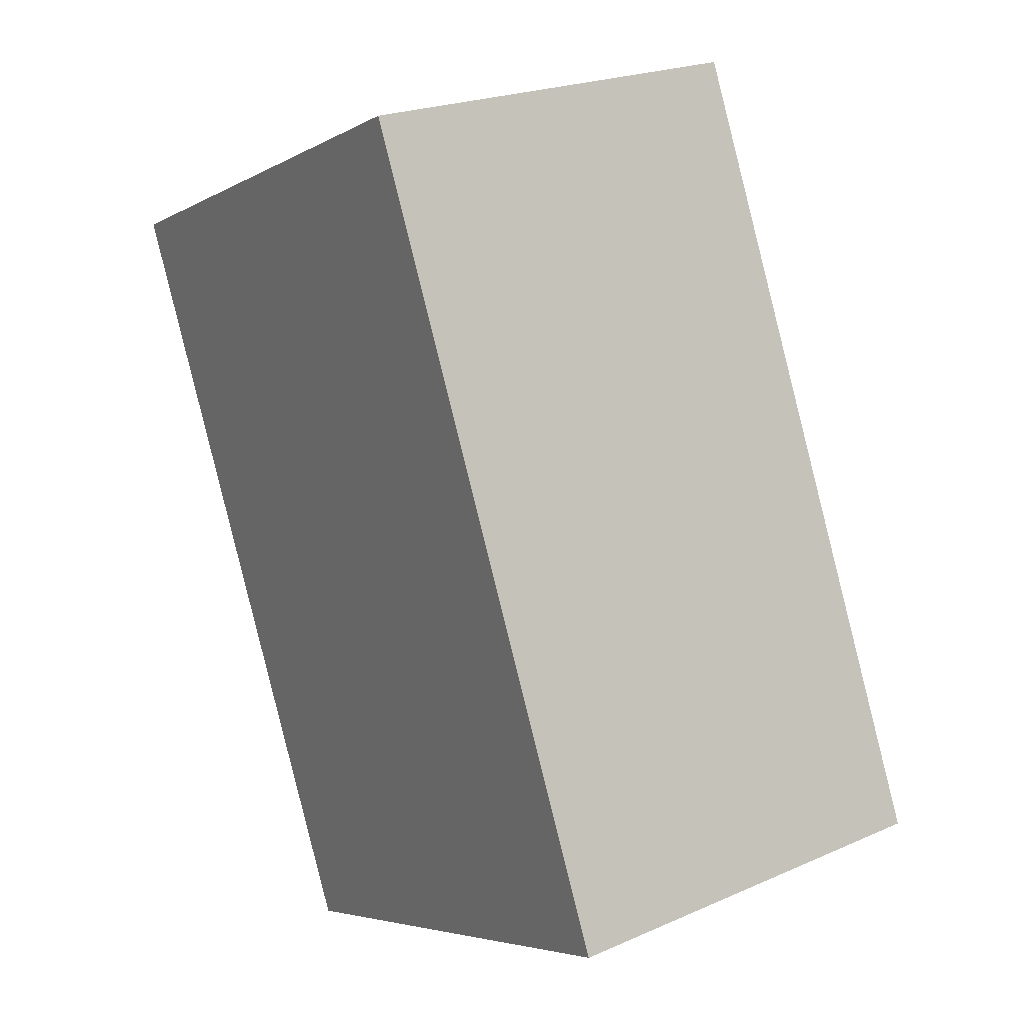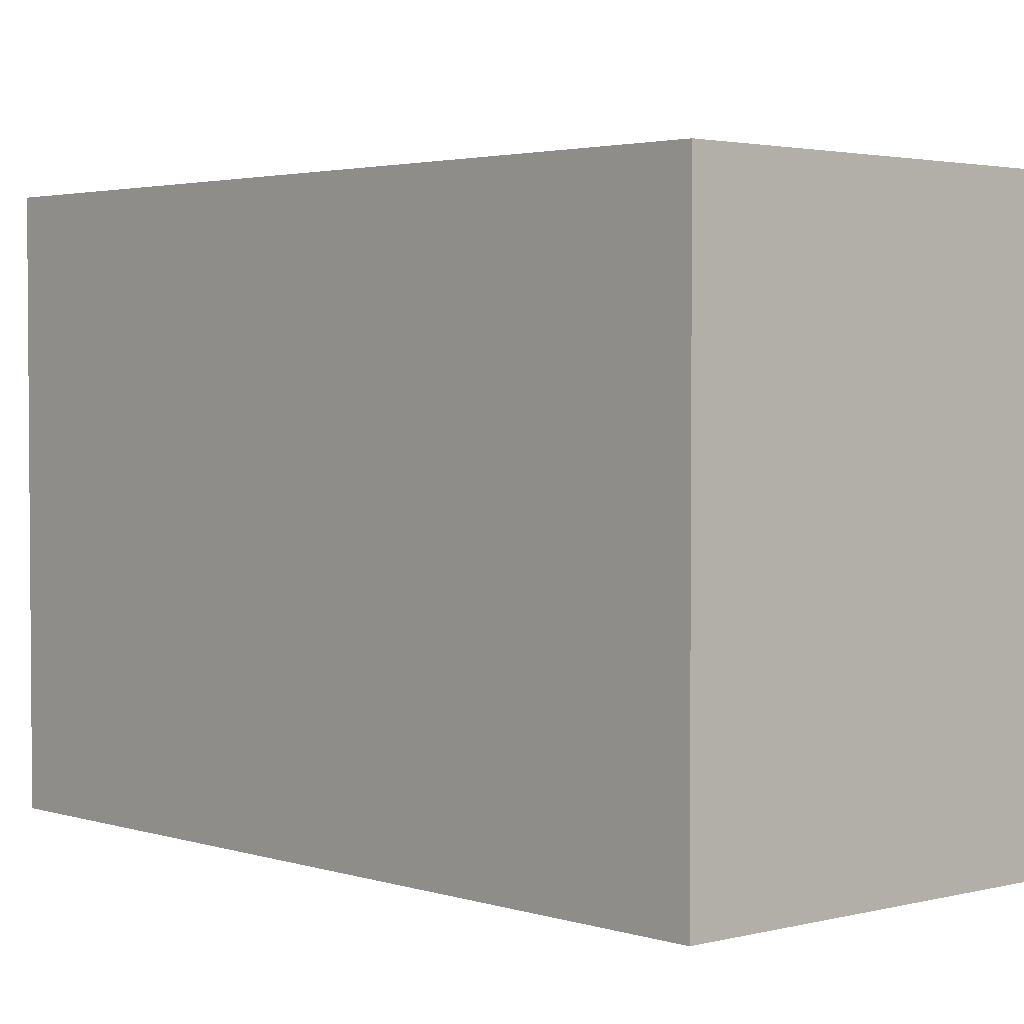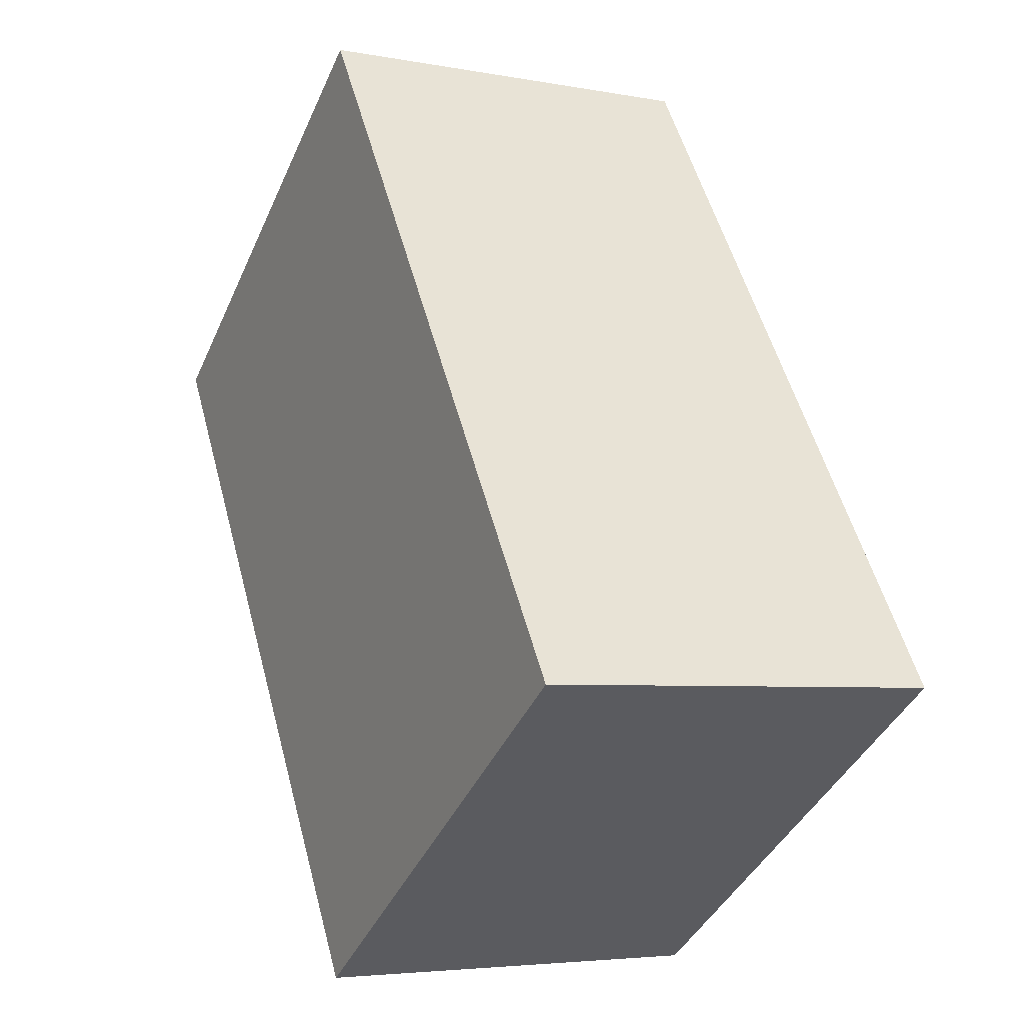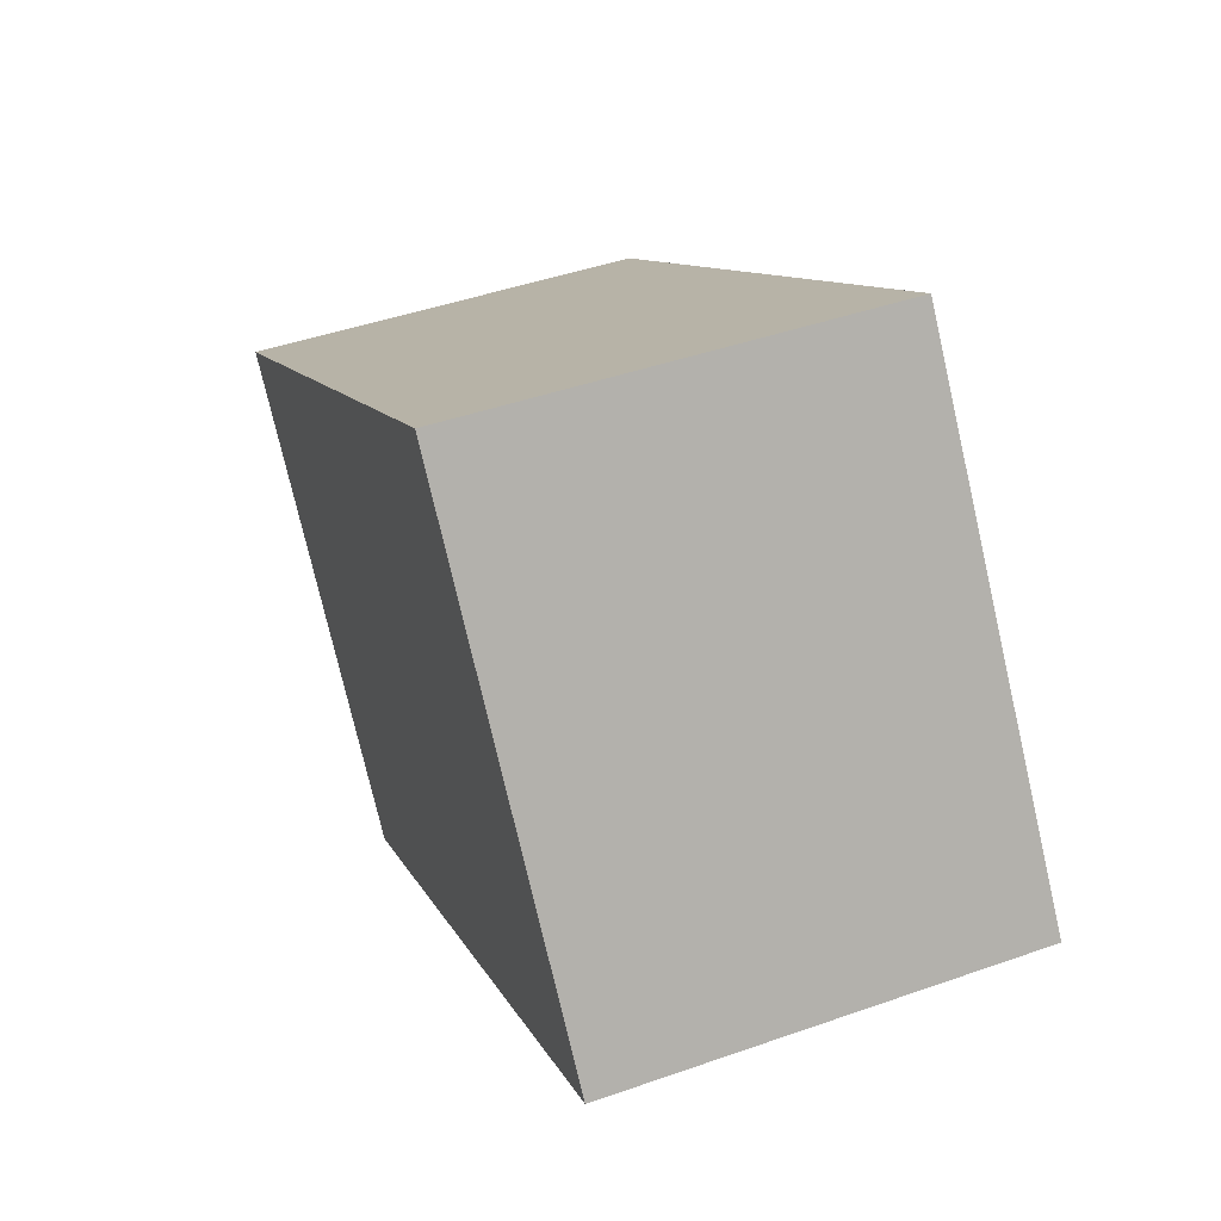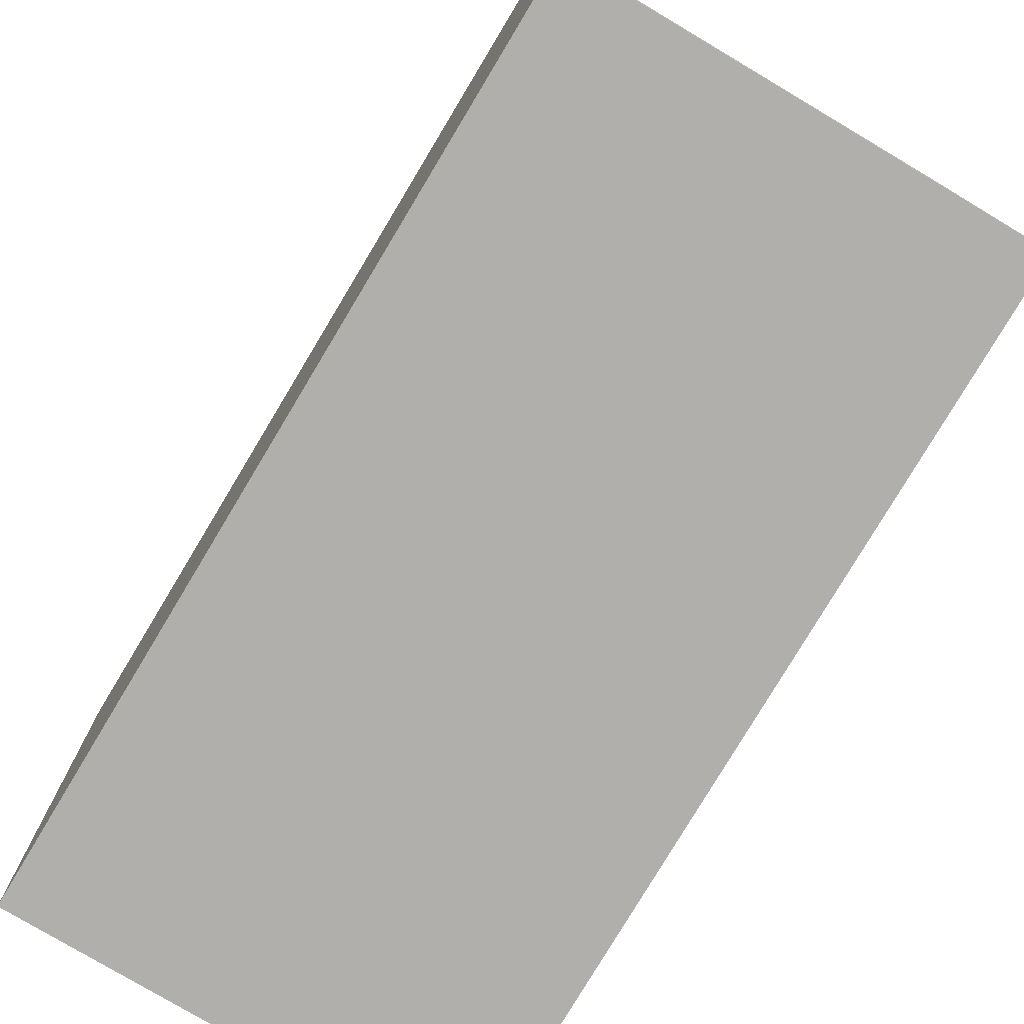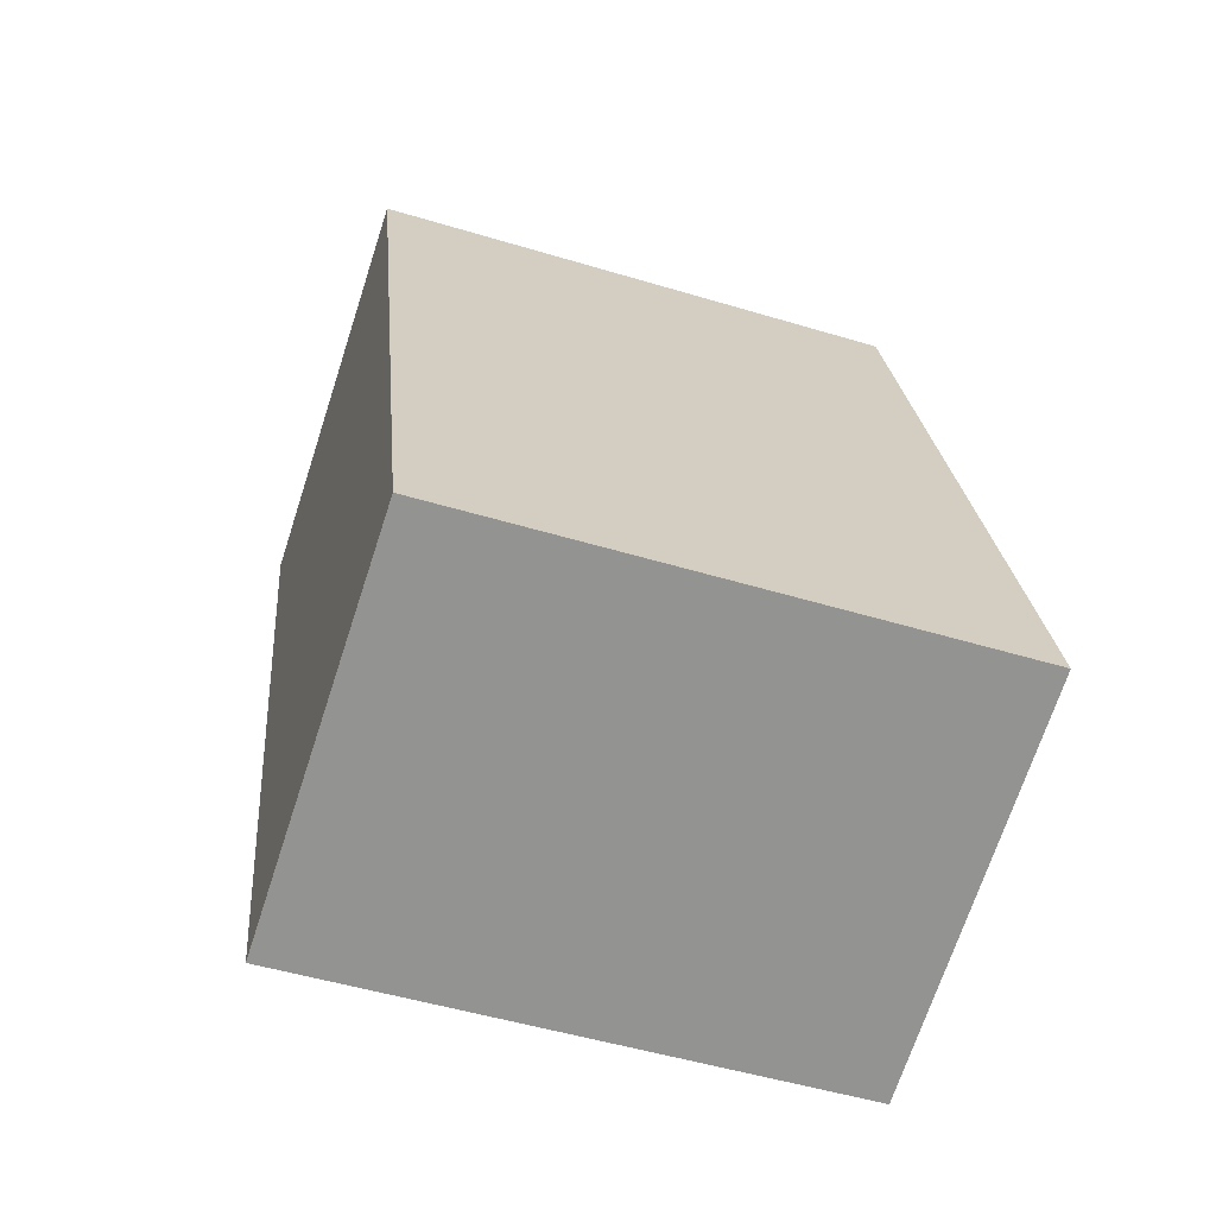
<metadata>
{"format":"obj","ext":"obj","renderer":"f3d","projection":"perspective","resolution":1024,"background":"white","views":[{"elev":-5.0,"azim":-31.8,"up":"+Y"},{"elev":2.9,"azim":-25.7,"up":"+Z"},{"elev":-41.6,"azim":-22.8,"up":"+Y"},{"elev":-76.2,"azim":13.0,"up":"+Y"},{"elev":-78.3,"azim":165.5,"up":"+Z"},{"elev":-50.9,"azim":71.8,"up":"+Y"}]}
</metadata>
<code>
v -1771 -2565 2.645
v -1773 -2566 2.667
v -1774 -2562 2.649
v -1772 -2561 2.627
v -1773 -2566 2.667
v -1771 -2565 2.645
v -1771 -2565 -4.441e-16
v -1773 -2566 0
v -1774 -2562 2.649
v -1773 -2566 2.667
v -1773 -2566 0
v -1774 -2562 0
v -1772 -2561 2.627
v -1774 -2562 2.649
v -1774 -2562 0
v -1772 -2561 0
v -1771 -2565 2.645
v -1772 -2561 2.627
v -1772 -2561 0
v -1771 -2565 -4.441e-16
v -1771 -2565 0
v -1773 -2566 0
v -1774 -2562 0
v -1772 -2561 0
f 2 3 4 1
f 6 7 8 5
f 10 11 12 9
f 14 15 16 13
f 18 19 20 17
f 22 23 24 21

</code>
